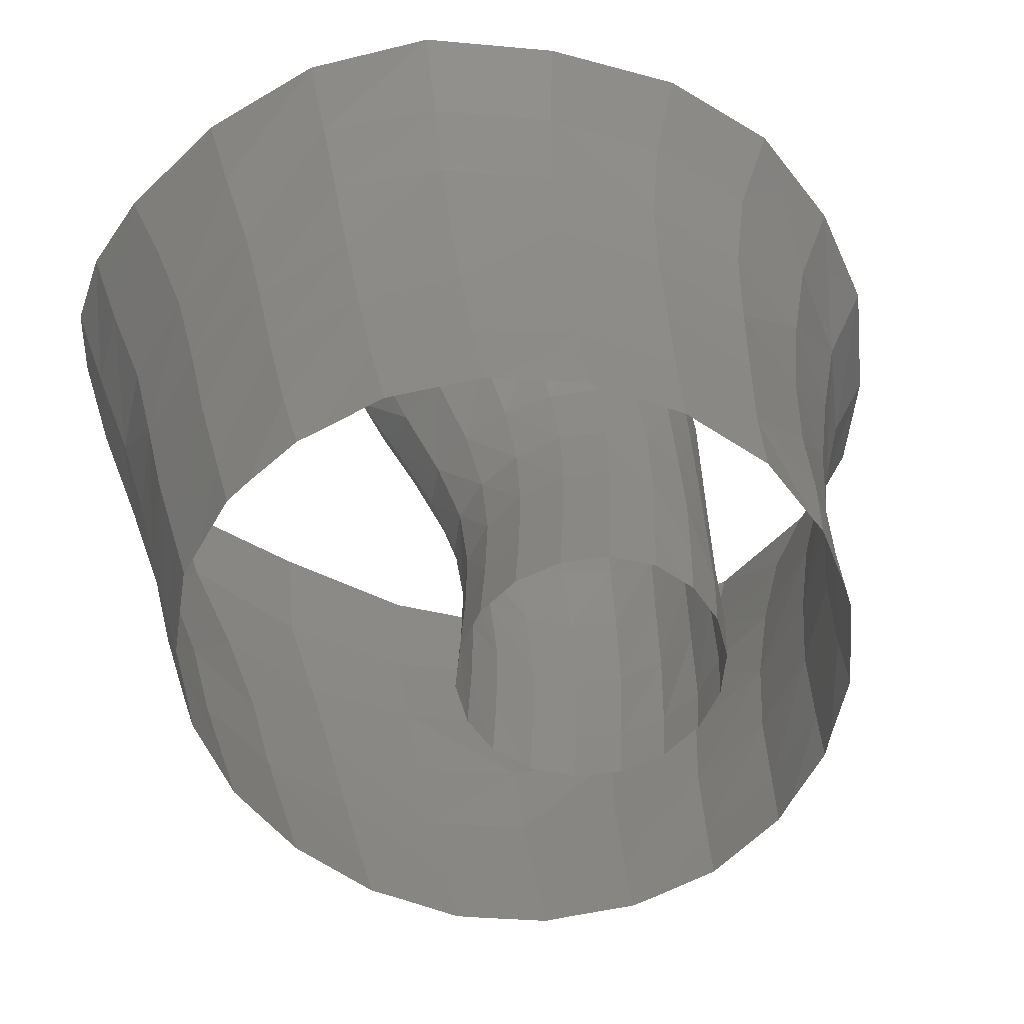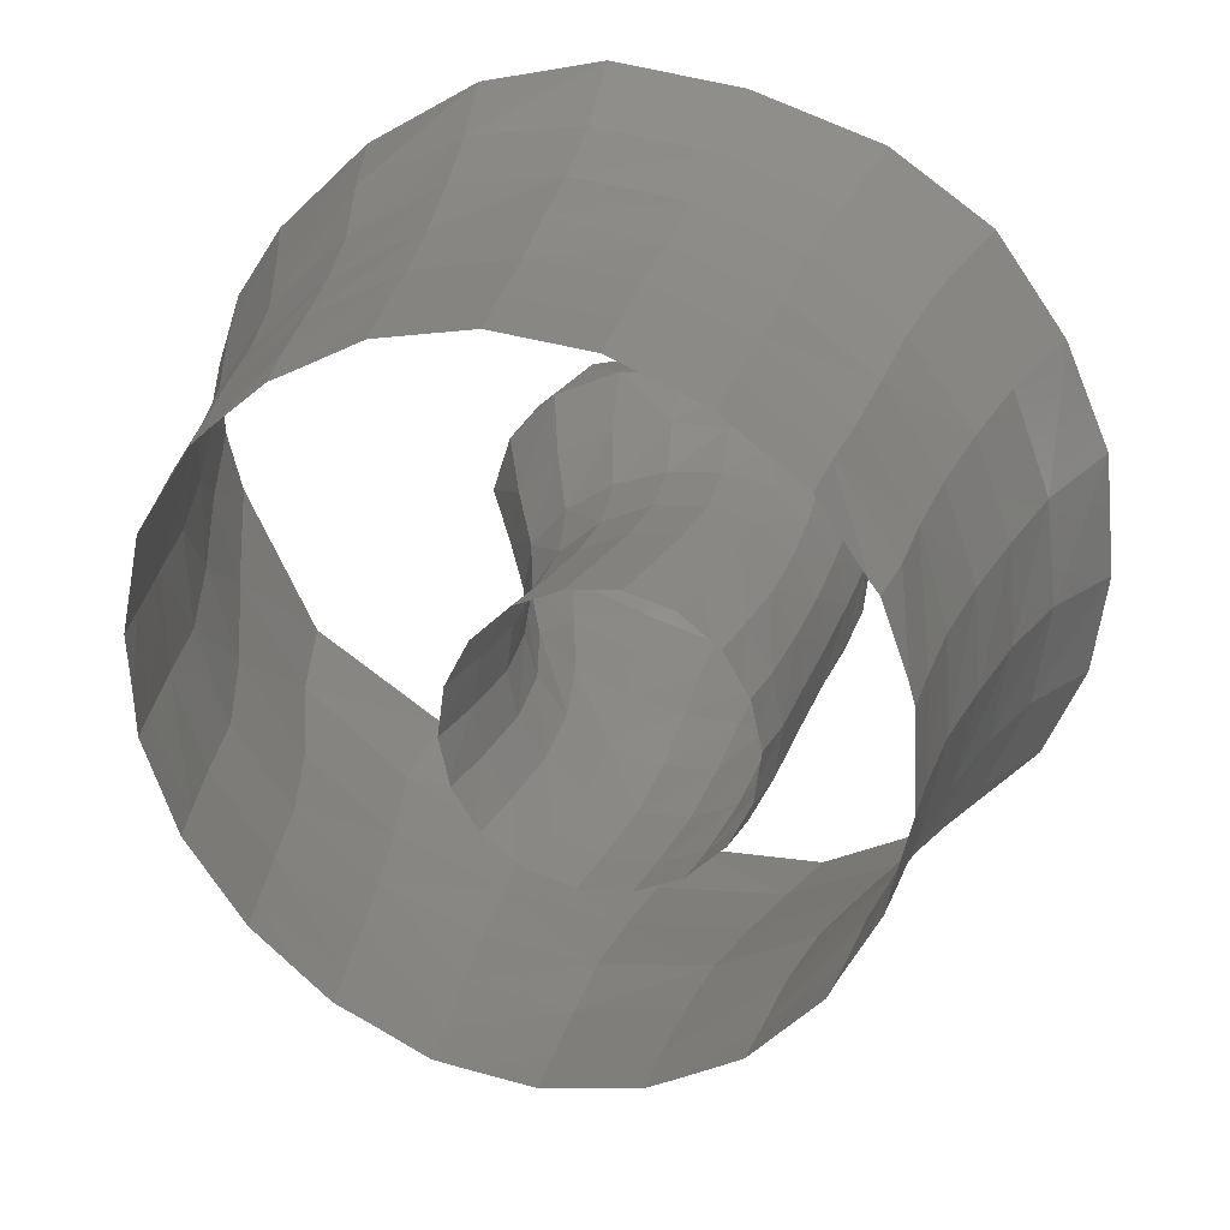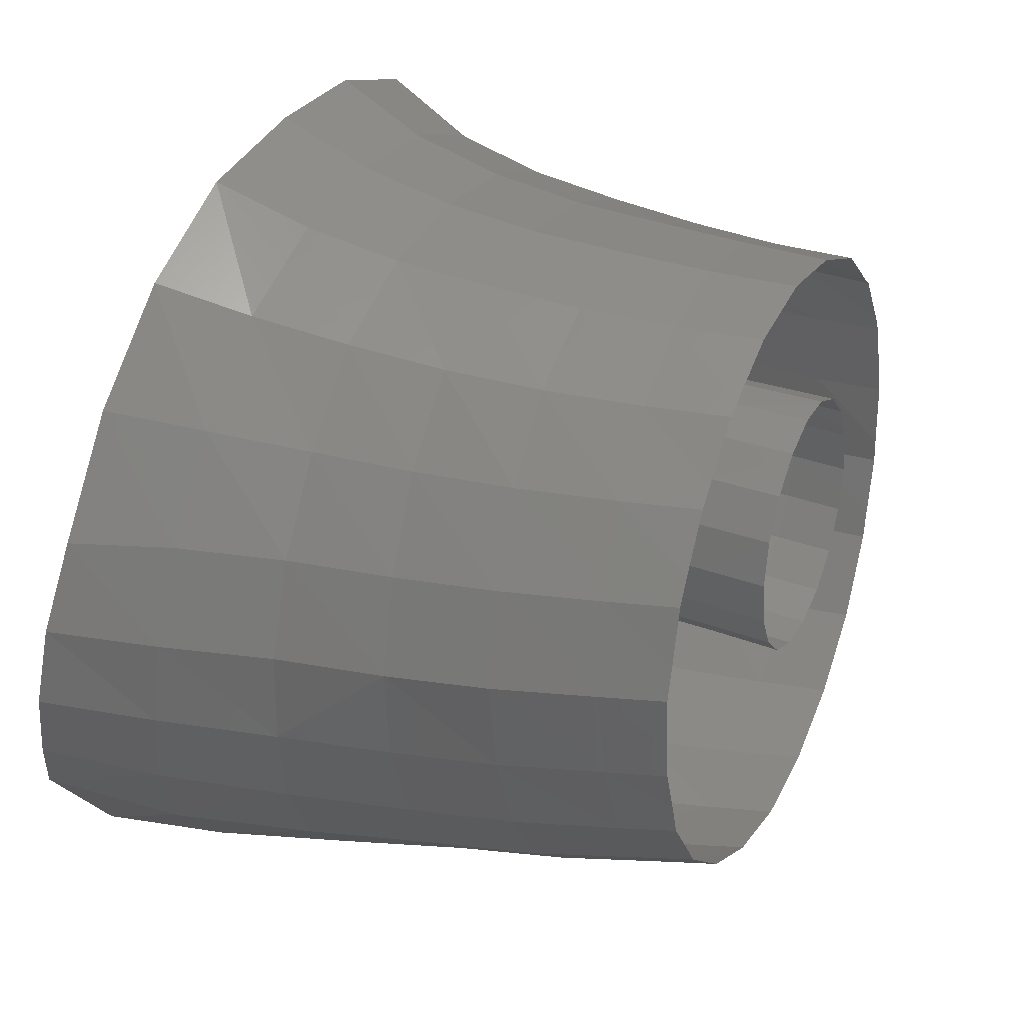
<metadata>
{"format":"stl","ext":"stl","renderer":"f3d","projection":"perspective","resolution":1024,"background":"white","views":[{"elev":40.4,"azim":81.1,"up":"+Z"},{"elev":29.1,"azim":97.8,"up":"+Z"},{"elev":47.0,"azim":18.5,"up":"+Z"}]}
</metadata>
<code>
# stl→obj: 340 verts, 558 faces
v 0.01476 0.03993 0.04235
v 0.01507 0.04002 0.04241
v 0.01479 0.04013 0.04236
v 0.01507 0.04008 0.04242
v 0.01472 0.03974 0.0424
v 0.01505 0.03982 0.04242
v 0.01506 0.03987 0.0424
v 0.01469 0.03958 0.04253
v 0.01503 0.03964 0.04249
v 0.01503 0.03968 0.04246
v 0.01481 0.04032 0.04245
v 0.01507 0.04036 0.04259
v 0.01482 0.04047 0.04259
v 0.01507 0.04042 0.04264
v 0.01508 0.0402 0.04247
v 0.01508 0.04027 0.0425
v 0.01481 0.04056 0.04278
v 0.01507 0.04045 0.04271
v 0.01458 0.03955 0.04325
v 0.01458 0.0397 0.0434
v 0.01492 0.03961 0.04345
v 0.01492 0.03963 0.04347
v 0.01459 0.03989 0.04349
v 0.01492 0.03979 0.04354
v 0.01492 0.03982 0.04355
v 0.01462 0.04009 0.04351
v 0.01494 0.03999 0.04357
v 0.01494 0.04002 0.04357
v 0.01474 0.04053 0.04317
v 0.01478 0.04058 0.04298
v 0.01503 0.04051 0.04309
v 0.01504 0.04053 0.04302
v 0.01505 0.04051 0.0429
v 0.01506 0.04051 0.04282
v 0.0147 0.04043 0.04334
v 0.01501 0.04045 0.04327
v 0.01501 0.04048 0.04322
v 0.01466 0.04027 0.04345
v 0.01496 0.04018 0.04353
v 0.01496 0.04022 0.04351
v 0.01498 0.04033 0.04342
v 0.01499 0.04038 0.04339
v 0.0146 0.03946 0.04307
v 0.01495 0.03937 0.04296
v 0.01462 0.03943 0.04288
v 0.01496 0.03936 0.04294
v 0.01492 0.03947 0.0433
v 0.01492 0.03948 0.04332
v 0.01498 0.0394 0.04277
v 0.01465 0.03947 0.04269
v 0.01498 0.03941 0.04274
v 0.015 0.0395 0.04261
v 0.01501 0.03952 0.04258
v 0.01463 0.03821 0.04275
v 0.01469 0.03835 0.04236
v 0.01491 0.03832 0.04258
v 0.01493 0.03838 0.04242
v 0.01457 0.03818 0.04315
v 0.01486 0.03822 0.04297
v 0.01488 0.03824 0.0428
v 0.01451 0.03824 0.04354
v 0.01482 0.03823 0.04336
v 0.01483 0.0382 0.0432
v 0.01473 0.0386 0.04201
v 0.01476 0.03893 0.04173
v 0.01503 0.03883 0.0419
v 0.01505 0.03895 0.0418
v 0.01497 0.03853 0.04222
v 0.01499 0.03863 0.04208
v 0.01479 0.03932 0.04153
v 0.01507 0.03908 0.04174
v 0.01486 0.04055 0.04172
v 0.01517 0.04025 0.04167
v 0.01484 0.04016 0.04153
v 0.01517 0.04014 0.04162
v 0.01515 0.03985 0.04157
v 0.01482 0.03974 0.04146
v 0.01514 0.03974 0.04155
v 0.01511 0.03945 0.04159
v 0.0151 0.03933 0.04161
v 0.01484 0.04102 0.04239
v 0.01516 0.04084 0.04219
v 0.01486 0.04084 0.04202
v 0.01517 0.04079 0.04209
v 0.01517 0.04059 0.04188
v 0.01517 0.04051 0.0418
v 0.0148 0.0411 0.04279
v 0.01513 0.041 0.04255
v 0.01514 0.04098 0.04245
v 0.01443 0.03953 0.04442
v 0.01442 0.03911 0.04435
v 0.01478 0.0392 0.0444
v 0.01478 0.03913 0.04439
v 0.01446 0.03995 0.04438
v 0.0148 0.03958 0.04445
v 0.0148 0.03953 0.04446
v 0.01452 0.04036 0.04421
v 0.01484 0.03997 0.0444
v 0.01484 0.03994 0.04441
v 0.01467 0.04097 0.0436
v 0.01505 0.04103 0.04334
v 0.01474 0.04108 0.0432
v 0.01506 0.04105 0.04326
v 0.01509 0.04107 0.04295
v 0.0151 0.04107 0.04285
v 0.01459 0.04071 0.04394
v 0.01499 0.04087 0.0437
v 0.015 0.04091 0.04365
v 0.01489 0.04035 0.04423
v 0.01489 0.04033 0.04425
v 0.01443 0.03874 0.04416
v 0.01447 0.03845 0.04389
v 0.01477 0.03856 0.04402
v 0.01477 0.03847 0.04394
v 0.01477 0.03886 0.04425
v 0.01477 0.03877 0.0442
v 0.01479 0.03834 0.04372
v 0.01479 0.03827 0.04359
v 0.01282 0.0392 0.04284
v 0.01281 0.03929 0.04261
v 0.01245 0.03928 0.04283
v 0.01248 0.03937 0.04265
v 0.01267 0.04076 0.04263
v 0.01289 0.04078 0.0426
v 0.01267 0.04077 0.0428
v 0.01293 0.0408 0.04282
v 0.01326 0.04078 0.04283
v 0.01323 0.04071 0.04303
v 0.01285 0.0407 0.04301
v 0.01327 0.04078 0.04262
v 0.01363 0.04072 0.04265
v 0.01362 0.04073 0.04285
v 0.01293 0.04073 0.04243
v 0.01326 0.04071 0.04244
v 0.01363 0.04065 0.04247
v 0.01401 0.04059 0.04251
v 0.01401 0.04066 0.04269
v 0.01361 0.04051 0.04233
v 0.01324 0.04057 0.04228
v 0.014 0.04045 0.04236
v 0.0144 0.0404 0.04239
v 0.01441 0.04053 0.04255
v 0.01397 0.04027 0.04226
v 0.01357 0.04032 0.04224
v 0.01438 0.04021 0.0423
v 0.01435 0.04 0.04229
v 0.01393 0.04005 0.04225
v 0.01432 0.03981 0.04235
v 0.0144 0.04061 0.04273
v 0.01438 0.04063 0.04292
v 0.01399 0.04068 0.04288
v 0.01435 0.04059 0.04311
v 0.01397 0.04064 0.04306
v 0.01359 0.04068 0.04303
v 0.01393 0.04054 0.04321
v 0.01357 0.04057 0.04319
v 0.01321 0.04059 0.0432
v 0.01354 0.04042 0.0433
v 0.0132 0.04041 0.04331
v 0.01289 0.04056 0.04319
v 0.01288 0.0404 0.04331
v 0.01261 0.04049 0.04318
v 0.01259 0.04037 0.04327
v 0.01319 0.04021 0.04337
v 0.01287 0.04021 0.04338
v 0.01257 0.04026 0.04331
v 0.01252 0.04007 0.04334
v 0.01285 0.03999 0.04344
v 0.01254 0.03985 0.04234
v 0.01277 0.03982 0.04227
v 0.01256 0.04019 0.04228
v 0.01281 0.04014 0.04217
v 0.0125 0.03958 0.04249
v 0.01279 0.03953 0.04243
v 0.01313 0.03958 0.04242
v 0.01312 0.03983 0.04228
v 0.01317 0.0394 0.0426
v 0.01354 0.0395 0.04258
v 0.01351 0.03964 0.04242
v 0.0132 0.03933 0.04281
v 0.01356 0.03944 0.04279
v 0.01391 0.0395 0.04278
v 0.01391 0.03955 0.0426
v 0.01356 0.03948 0.04299
v 0.01321 0.03937 0.04304
v 0.0139 0.03953 0.04298
v 0.01424 0.03952 0.04301
v 0.01426 0.03949 0.04282
v 0.01388 0.03964 0.04314
v 0.01355 0.03961 0.04315
v 0.01423 0.03961 0.04318
v 0.01422 0.03976 0.04333
v 0.01387 0.0398 0.04327
v 0.01422 0.03995 0.04342
v 0.01431 0.04049 0.04327
v 0.01427 0.04035 0.04338
v 0.0139 0.04039 0.04333
v 0.01388 0.04021 0.04338
v 0.01424 0.04016 0.04344
v 0.01353 0.04023 0.04335
v 0.01353 0.04001 0.04333
v 0.01387 0.04 0.04336
v 0.01319 0.03999 0.04339
v 0.01354 0.0398 0.04327
v 0.0132 0.03975 0.04334
v 0.01285 0.03973 0.04343
v 0.01284 0.03946 0.04331
v 0.01321 0.03953 0.04322
v 0.01248 0.03957 0.04329
v 0.01249 0.03983 0.04335
v 0.01283 0.03927 0.04309
v 0.01243 0.03933 0.04306
v 0.01496 0.04017 0.04353
v 0.01494 0.03939 0.04314
v 0.01428 0.03954 0.04263
v 0.0143 0.03964 0.04247
v 0.0139 0.03967 0.04243
v 0.01391 0.03984 0.04231
v 0.01351 0.03985 0.0423
v 0.01353 0.04009 0.04224
v 0.01315 0.04011 0.0422
v 0.01321 0.04036 0.04221
v 0.01283 0.04045 0.04219
v 0.0129 0.04062 0.04229
v 0.01259 0.04046 0.04234
v 0.01262 0.04061 0.04243
v 0.01264 0.04067 0.04249
v 0.01412 0.03813 0.04307
v 0.01418 0.03815 0.04266
v 0.01406 0.03819 0.04348
v 0.01361 0.03817 0.04341
v 0.01366 0.03809 0.04301
v 0.01402 0.03841 0.04383
v 0.01358 0.03839 0.04378
v 0.01313 0.03836 0.04375
v 0.01314 0.03813 0.04338
v 0.01356 0.03871 0.04408
v 0.01399 0.03872 0.04411
v 0.01313 0.03869 0.04408
v 0.01268 0.03863 0.04411
v 0.01266 0.03828 0.04375
v 0.01314 0.0391 0.04432
v 0.01357 0.0391 0.0443
v 0.01272 0.03909 0.04436
v 0.01229 0.03907 0.04444
v 0.01224 0.03859 0.04413
v 0.01277 0.0396 0.04445
v 0.01319 0.03957 0.0444
v 0.01236 0.03962 0.04458
v 0.01243 0.04019 0.04451
v 0.01284 0.04012 0.04439
v 0.01264 0.04152 0.04359
v 0.01257 0.04121 0.04402
v 0.01303 0.04132 0.04354
v 0.01296 0.04102 0.04393
v 0.01308 0.04149 0.04309
v 0.01268 0.04173 0.04312
v 0.01344 0.04119 0.04353
v 0.0135 0.04135 0.0431
v 0.01353 0.04138 0.04265
v 0.0131 0.04154 0.04262
v 0.01269 0.04178 0.04256
v 0.01354 0.04131 0.04221
v 0.01311 0.04148 0.04216
v 0.01273 0.04172 0.04211
v 0.01353 0.04114 0.04179
v 0.01308 0.04131 0.04172
v 0.01265 0.04155 0.04165
v 0.01261 0.04116 0.04121
v 0.01305 0.041 0.04129
v 0.01256 0.04062 0.04093
v 0.01299 0.04049 0.04104
v 0.01246 0.04001 0.04089
v 0.01293 0.03991 0.04098
v 0.01214 0.03823 0.04172
v 0.01216 0.03881 0.04128
v 0.01268 0.0383 0.04173
v 0.01279 0.03877 0.04136
v 0.01262 0.03802 0.04221
v 0.01207 0.03791 0.04238
v 0.01262 0.03793 0.04262
v 0.0121 0.03785 0.04268
v 0.01214 0.03786 0.04303
v 0.01264 0.03794 0.043
v 0.01217 0.03797 0.04338
v 0.01265 0.03804 0.04338
v 0.01316 0.03803 0.04298
v 0.01221 0.03819 0.04372
v 0.01318 0.03804 0.04258
v 0.01371 0.03812 0.04259
v 0.01321 0.03816 0.04216
v 0.01376 0.03826 0.04218
v 0.01424 0.0383 0.04227
v 0.01381 0.03852 0.04182
v 0.01429 0.03855 0.04191
v 0.01432 0.0389 0.04162
v 0.01437 0.03976 0.04134
v 0.0144 0.0402 0.04142
v 0.01434 0.03931 0.04142
v 0.01387 0.0393 0.04132
v 0.01391 0.03978 0.04125
v 0.01385 0.03887 0.04152
v 0.01333 0.03882 0.04143
v 0.01339 0.03931 0.04122
v 0.01326 0.03843 0.04175
v 0.01289 0.03932 0.04112
v 0.01342 0.03984 0.04111
v 0.01347 0.04037 0.04117
v 0.01395 0.04027 0.04131
v 0.01398 0.04069 0.04153
v 0.01351 0.04083 0.04141
v 0.01443 0.0406 0.04162
v 0.01399 0.041 0.04186
v 0.01443 0.0409 0.04194
v 0.01441 0.04108 0.04233
v 0.01406 0.03998 0.04435
v 0.01401 0.03954 0.04439
v 0.01412 0.04041 0.04418
v 0.01372 0.04045 0.04416
v 0.01366 0.04001 0.04433
v 0.0142 0.04077 0.04391
v 0.01379 0.04083 0.04389
v 0.01338 0.0409 0.0439
v 0.01331 0.04052 0.04417
v 0.01386 0.04108 0.04353
v 0.01427 0.04101 0.04355
v 0.01391 0.04123 0.04312
v 0.01433 0.04114 0.04315
v 0.01438 0.04116 0.04274
v 0.01395 0.04126 0.04269
v 0.01398 0.04118 0.04227
v 0.01494 0.04067 0.04399
v 0.0129 0.04061 0.04421
v 0.01325 0.04006 0.04434
v 0.0136 0.03955 0.04439
v 0.01399 0.03911 0.04431
v 0.01249 0.04076 0.04432
v 0.01231 0.03938 0.04101
v 0.01259 0.04063 0.04301
v 0.01262 0.04069 0.04293
f 1 2 3
f 3 2 4
f 5 6 1
f 7 1 6
f 8 9 5
f 10 5 9
f 11 12 13
f 14 13 12
f 3 15 11
f 16 11 15
f 17 13 18
f 14 18 13
f 19 20 21
f 22 21 20
f 20 23 24
f 23 25 24
f 23 26 27
f 26 28 27
f 29 30 31
f 32 31 30
f 30 17 33
f 34 33 17
f 35 29 36
f 37 36 29
f 26 38 39
f 40 39 38
f 38 35 41
f 42 41 35
f 43 44 45
f 46 45 44
f 43 19 47
f 48 47 19
f 45 49 50
f 51 50 49
f 50 52 8
f 53 8 52
f 54 55 56
f 57 56 55
f 58 54 59
f 60 59 54
f 61 58 62
f 62 58 63
f 64 65 66
f 67 66 65
f 55 64 68
f 64 69 68
f 70 71 65
f 67 65 71
f 72 73 74
f 75 74 73
f 74 76 77
f 78 77 76
f 77 79 70
f 70 79 80
f 81 82 83
f 84 83 82
f 83 85 72
f 86 72 85
f 87 88 81
f 89 81 88
f 90 91 92
f 93 92 91
f 94 90 95
f 96 95 90
f 97 94 98
f 99 98 94
f 100 101 102
f 102 101 103
f 102 104 87
f 105 87 104
f 106 107 100
f 108 100 107
f 106 97 109
f 110 109 97
f 111 112 113
f 114 113 112
f 91 111 115
f 116 115 111
f 112 61 117
f 61 118 117
f 119 120 121
f 121 120 122
f 123 124 125
f 125 124 126
f 127 128 126
f 126 128 129
f 124 130 126
f 126 130 127
f 130 131 127
f 127 131 132
f 124 133 130
f 130 133 134
f 134 135 130
f 130 135 131
f 135 136 131
f 131 136 137
f 135 134 138
f 138 134 139
f 138 140 135
f 135 140 136
f 140 141 136
f 136 141 142
f 140 138 143
f 143 138 144
f 143 145 140
f 140 145 141
f 145 3 141
f 141 3 11
f 145 143 146
f 146 143 147
f 145 146 3
f 3 146 1
f 7 2 1
f 146 148 1
f 1 148 5
f 10 6 5
f 53 9 8
f 16 12 11
f 4 15 3
f 18 34 17
f 17 149 13
f 13 149 142
f 13 142 11
f 11 142 141
f 149 17 150
f 150 17 30
f 149 150 137
f 137 150 151
f 149 137 142
f 142 137 136
f 150 152 151
f 151 152 153
f 151 153 132
f 132 153 154
f 151 132 137
f 137 132 131
f 153 155 154
f 154 155 156
f 154 156 128
f 128 156 157
f 128 127 154
f 154 127 132
f 156 158 157
f 157 158 159
f 157 159 160
f 160 159 161
f 157 160 128
f 128 160 129
f 160 161 162
f 162 161 163
f 159 164 161
f 161 164 165
f 161 165 163
f 163 165 166
f 166 165 167
f 167 165 168
f 169 170 171
f 171 170 172
f 173 174 169
f 169 174 170
f 174 175 170
f 170 175 176
f 173 122 174
f 174 122 120
f 120 177 174
f 174 177 175
f 177 178 175
f 175 178 179
f 177 120 180
f 180 120 119
f 180 181 177
f 177 181 178
f 182 183 181
f 181 183 178
f 181 180 184
f 184 180 185
f 184 186 181
f 181 186 182
f 187 188 186
f 186 188 182
f 186 184 189
f 189 184 190
f 189 191 186
f 186 191 187
f 191 19 187
f 187 19 43
f 191 189 192
f 192 189 193
f 192 20 191
f 191 20 19
f 21 48 19
f 20 192 23
f 23 192 194
f 24 22 20
f 27 25 23
f 31 37 29
f 33 32 30
f 36 42 35
f 35 195 29
f 29 195 152
f 29 152 30
f 30 152 150
f 195 35 196
f 196 35 38
f 195 196 155
f 155 196 197
f 155 153 195
f 195 153 152
f 197 196 198
f 198 196 199
f 198 200 197
f 197 200 158
f 158 156 197
f 197 156 155
f 200 198 201
f 201 198 202
f 200 201 164
f 164 201 203
f 164 159 200
f 200 159 158
f 201 204 203
f 203 204 205
f 205 206 203
f 203 206 168
f 168 165 203
f 203 165 164
f 206 205 207
f 207 205 208
f 207 209 206
f 206 209 210
f 206 210 168
f 168 210 167
f 208 185 207
f 207 185 211
f 207 211 209
f 209 211 212
f 190 184 208
f 208 184 185
f 208 205 190
f 190 205 204
f 204 193 190
f 190 193 189
f 201 202 204
f 204 202 193
f 202 194 193
f 193 194 192
f 198 199 202
f 202 199 194
f 199 26 194
f 194 26 23
f 196 38 199
f 199 38 26
f 213 28 26
f 41 40 38
f 214 44 43
f 47 214 43
f 46 49 45
f 45 50 188
f 188 50 215
f 188 187 45
f 45 187 43
f 50 8 215
f 215 8 216
f 215 216 183
f 183 216 217
f 183 182 215
f 215 182 188
f 216 148 217
f 217 148 218
f 217 218 179
f 179 218 219
f 179 178 217
f 217 178 183
f 219 218 220
f 220 218 147
f 220 221 219
f 219 221 176
f 219 176 179
f 179 176 175
f 221 220 222
f 222 220 144
f 221 222 172
f 172 222 223
f 221 172 176
f 176 172 170
f 223 222 224
f 224 222 139
f 225 171 223
f 223 171 172
f 224 139 133
f 133 139 134
f 224 133 226
f 226 133 227
f 222 144 139
f 139 144 138
f 220 147 144
f 144 147 143
f 148 146 218
f 218 146 147
f 8 5 216
f 216 5 148
f 51 52 50
f 180 119 185
f 185 119 211
f 56 60 54
f 59 63 58
f 58 228 54
f 54 228 229
f 62 118 61
f 61 230 58
f 58 230 228
f 230 231 228
f 228 231 232
f 230 61 233
f 233 61 112
f 233 234 230
f 230 234 231
f 234 235 231
f 231 235 236
f 234 233 237
f 237 233 238
f 237 239 234
f 234 239 235
f 239 240 235
f 235 240 241
f 239 237 242
f 242 237 243
f 242 244 239
f 239 244 240
f 244 245 240
f 240 245 246
f 244 242 247
f 247 242 248
f 247 249 244
f 244 249 245
f 249 247 250
f 250 247 251
f 252 253 254
f 254 253 255
f 254 256 252
f 252 256 257
f 254 258 256
f 256 258 259
f 259 260 256
f 256 260 261
f 256 261 257
f 257 261 262
f 260 263 261
f 261 263 264
f 261 264 262
f 262 264 265
f 263 266 264
f 264 266 267
f 264 267 265
f 265 267 268
f 268 267 269
f 269 267 270
f 269 270 271
f 271 270 272
f 271 272 273
f 273 272 274
f 275 276 277
f 277 276 278
f 277 279 275
f 275 279 280
f 279 281 280
f 280 281 282
f 283 282 284
f 284 282 281
f 283 284 285
f 285 284 286
f 284 287 286
f 286 287 236
f 286 236 241
f 241 236 235
f 241 288 286
f 286 288 285
f 284 281 287
f 287 281 289
f 287 289 232
f 232 289 290
f 232 231 287
f 287 231 236
f 289 291 290
f 290 291 292
f 290 292 229
f 229 292 293
f 229 228 290
f 290 228 232
f 292 294 293
f 293 294 295
f 295 64 293
f 293 64 55
f 293 55 229
f 229 55 54
f 64 295 65
f 65 295 296
f 66 69 64
f 68 57 55
f 80 71 70
f 86 73 72
f 75 76 74
f 297 298 77
f 77 298 74
f 78 79 77
f 77 70 297
f 297 70 299
f 300 301 299
f 299 301 297
f 299 70 296
f 296 70 65
f 296 302 299
f 299 302 300
f 303 304 302
f 302 304 300
f 296 295 302
f 302 295 294
f 302 294 303
f 303 294 305
f 277 278 305
f 305 278 303
f 294 292 305
f 305 292 291
f 305 291 277
f 277 291 279
f 304 306 307
f 307 306 274
f 307 301 304
f 304 301 300
f 304 303 306
f 306 303 278
f 307 274 308
f 308 274 272
f 308 309 307
f 307 309 301
f 309 308 310
f 310 308 311
f 309 310 298
f 298 310 312
f 298 297 309
f 309 297 301
f 310 313 312
f 312 313 314
f 312 314 72
f 72 314 83
f 72 74 312
f 312 74 298
f 314 315 83
f 83 315 81
f 89 82 81
f 84 85 83
f 105 88 87
f 92 96 90
f 95 99 94
f 94 316 90
f 90 316 317
f 98 110 97
f 97 318 94
f 94 318 316
f 318 319 316
f 316 319 320
f 318 97 321
f 321 97 106
f 321 322 318
f 318 322 319
f 322 323 319
f 319 323 324
f 322 321 325
f 325 321 326
f 325 258 322
f 322 258 323
f 325 326 327
f 327 326 328
f 327 259 325
f 325 259 258
f 328 329 327
f 327 329 330
f 327 330 259
f 259 330 260
f 329 315 330
f 330 315 331
f 330 331 260
f 260 331 263
f 315 314 331
f 331 314 313
f 331 313 263
f 263 313 266
f 329 328 87
f 87 328 102
f 87 81 329
f 329 81 315
f 328 326 102
f 102 326 100
f 108 101 100
f 103 104 102
f 332 107 106
f 109 332 106
f 100 326 106
f 106 326 321
f 333 251 324
f 324 251 334
f 334 320 324
f 324 320 319
f 324 323 333
f 333 323 255
f 334 251 248
f 248 251 247
f 248 335 334
f 334 335 320
f 335 248 243
f 243 248 242
f 243 336 335
f 335 336 317
f 335 317 320
f 320 317 316
f 336 243 238
f 238 243 237
f 238 111 336
f 336 111 91
f 336 91 317
f 317 91 90
f 111 238 112
f 112 238 233
f 113 116 111
f 115 93 91
f 117 114 112
f 337 250 333
f 333 250 251
f 333 255 337
f 337 255 253
f 258 254 323
f 323 254 255
f 310 311 313
f 313 311 266
f 311 270 266
f 266 270 267
f 308 272 311
f 311 272 270
f 306 338 274
f 274 338 273
f 306 278 338
f 338 278 276
f 291 289 279
f 279 289 281
f 240 246 241
f 241 246 288
f 124 123 227
f 223 224 226
f 129 160 339
f 339 160 162
f 212 211 121
f 121 211 119
f 227 133 227
f 133 124 227
f 225 223 226
f 126 129 125
f 125 129 340
f 340 129 339

</code>
